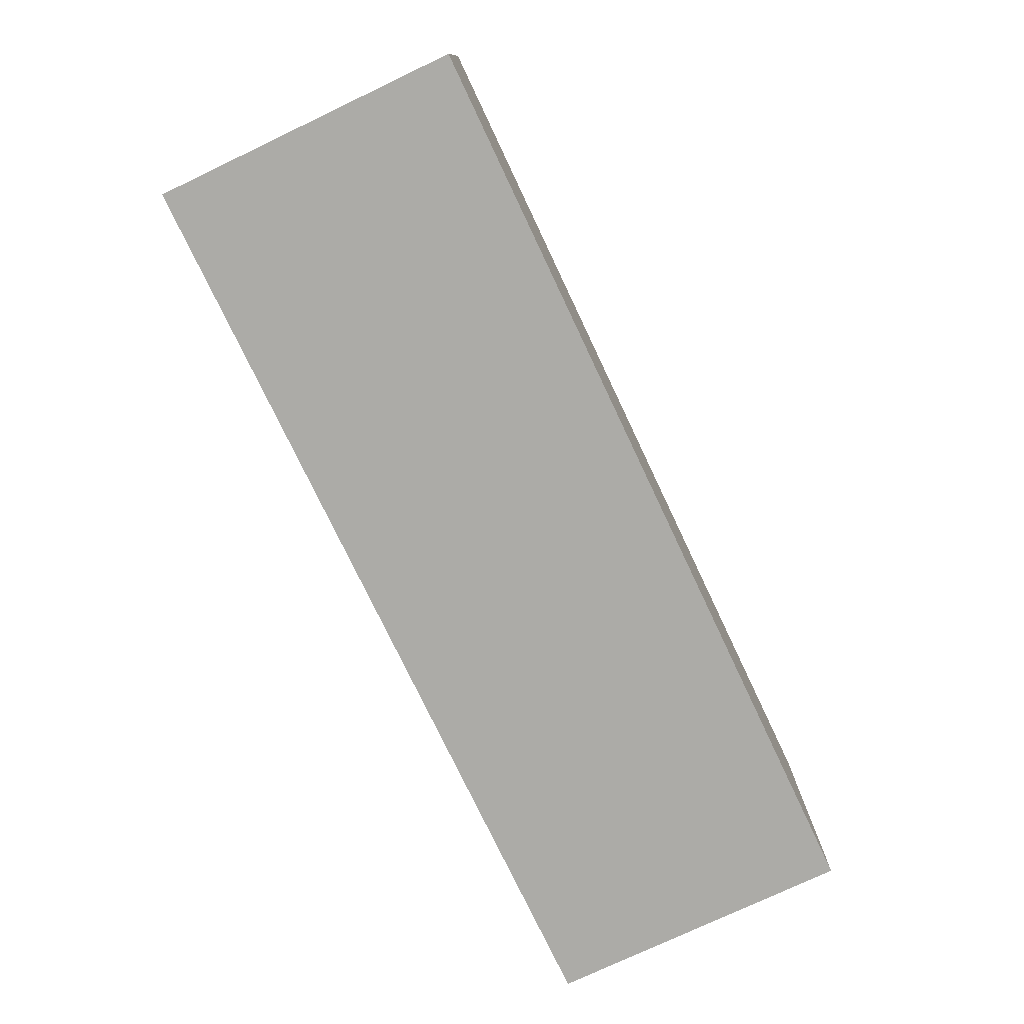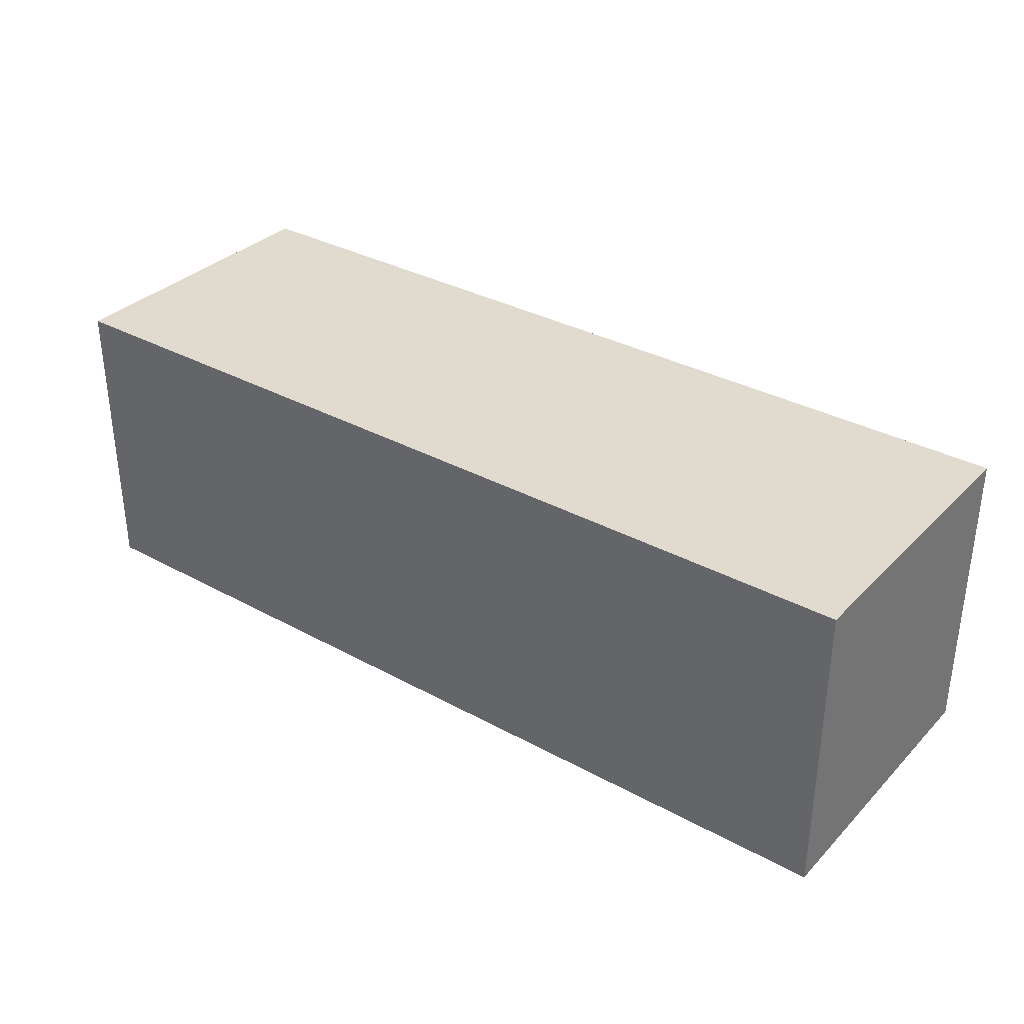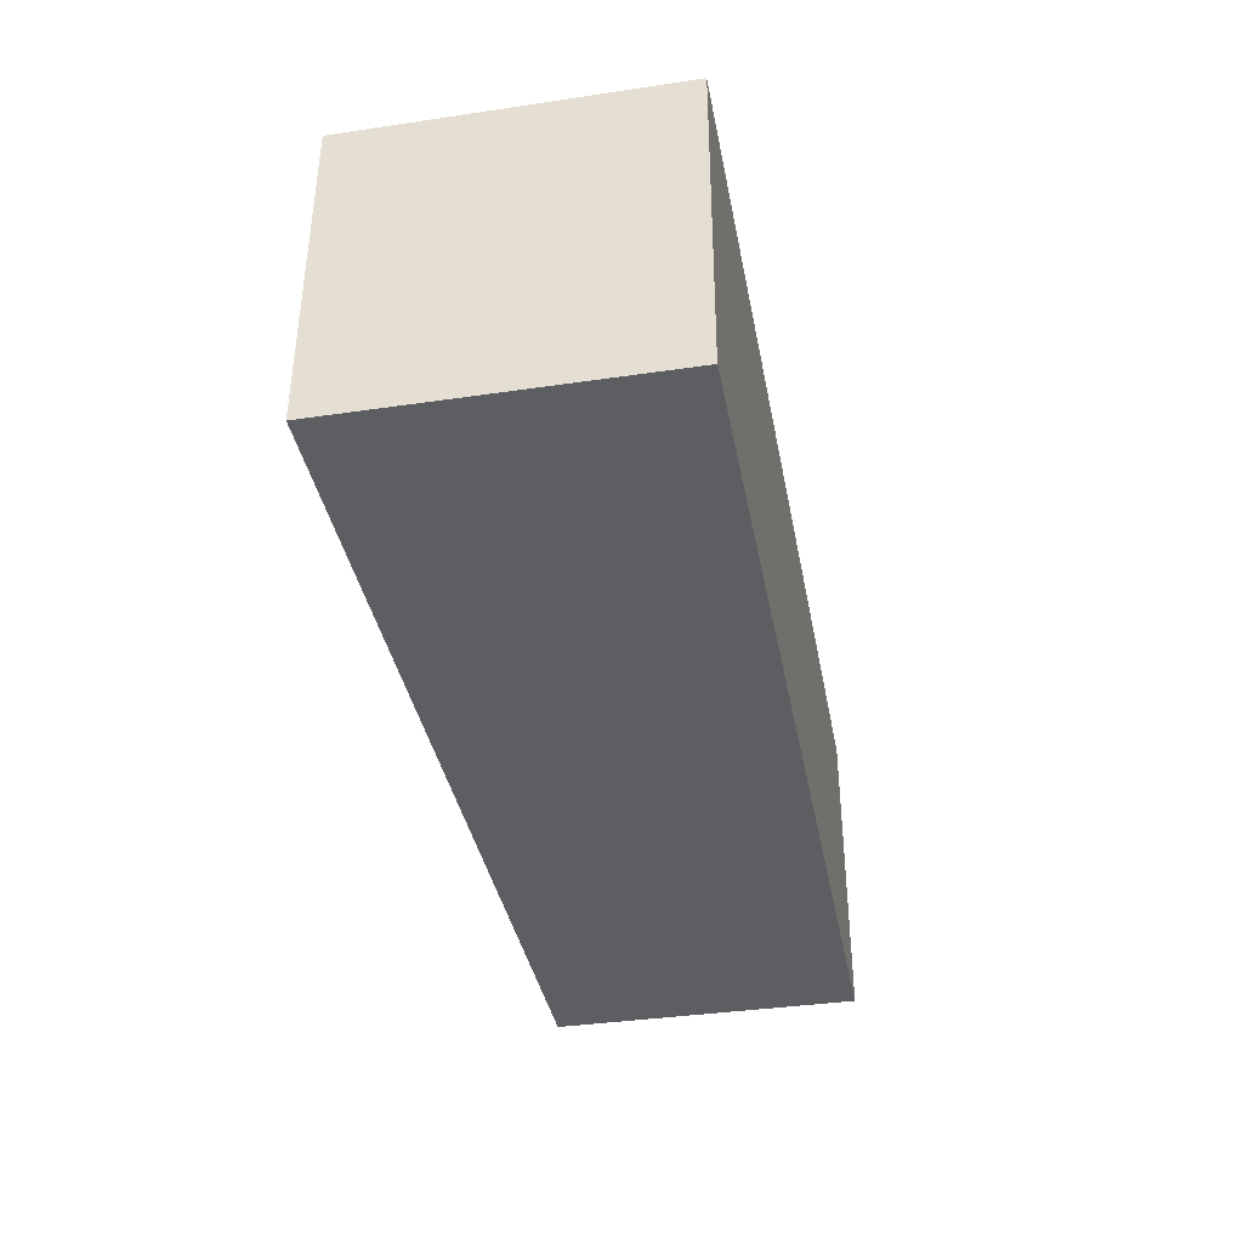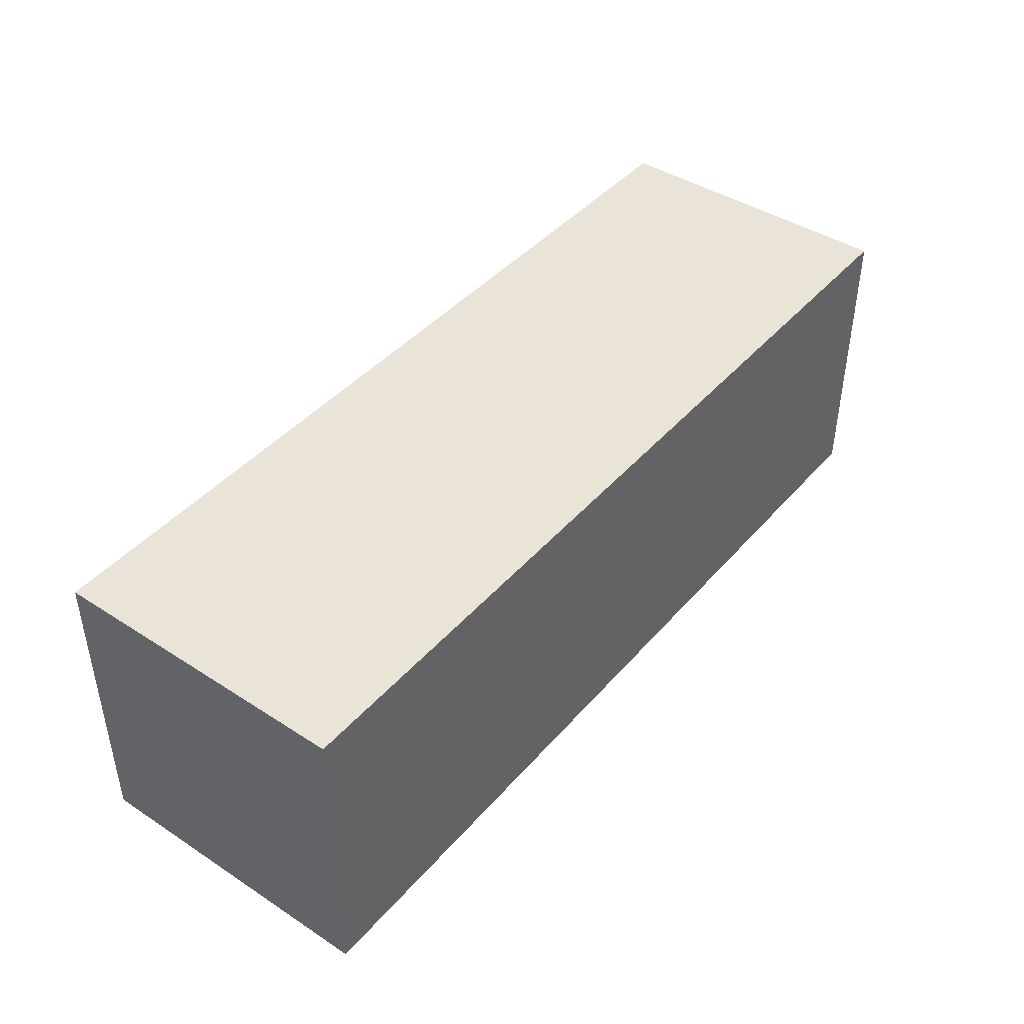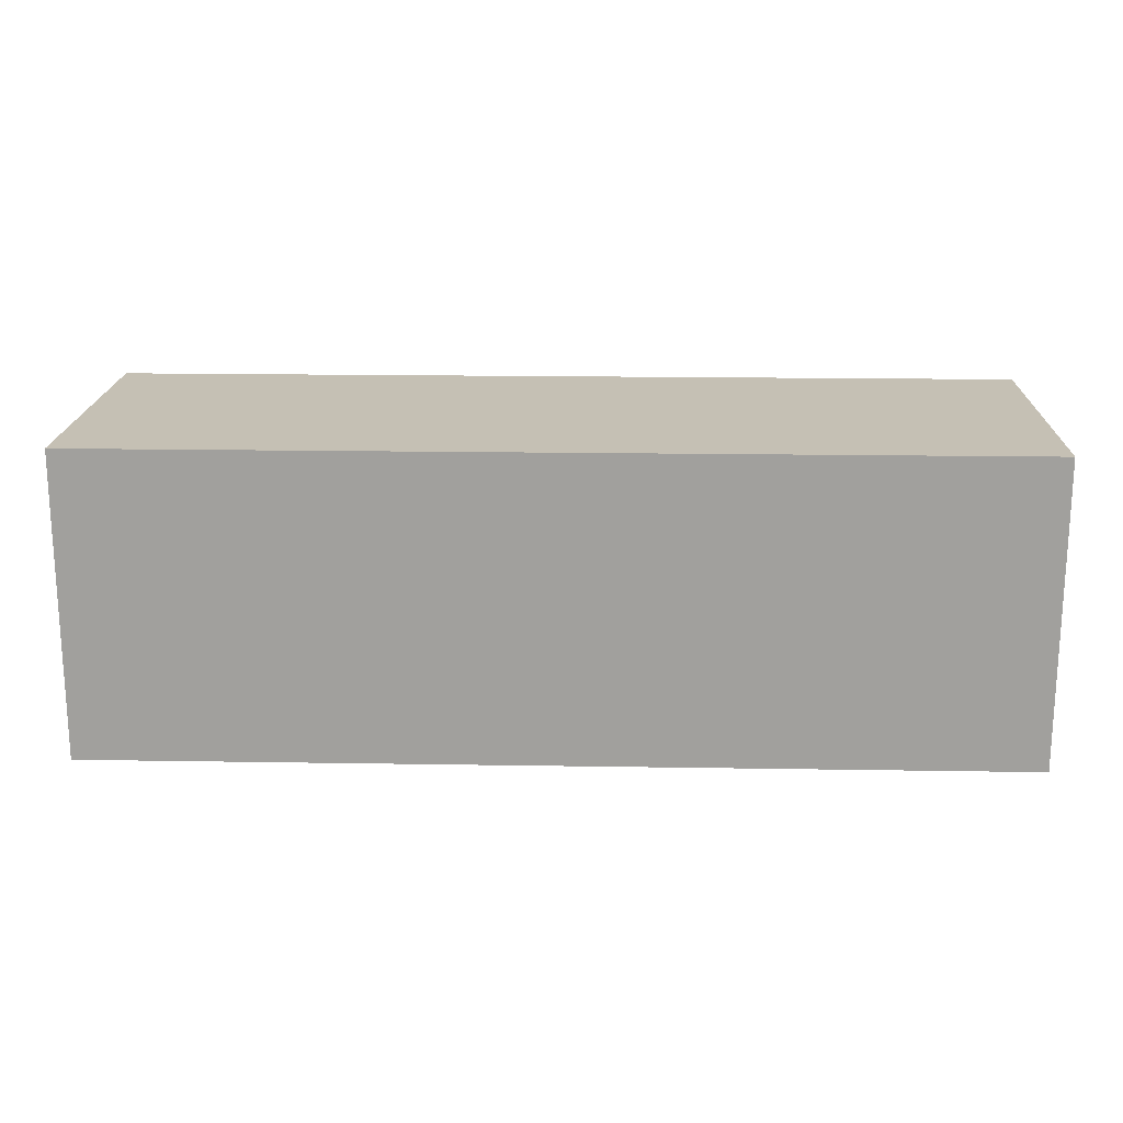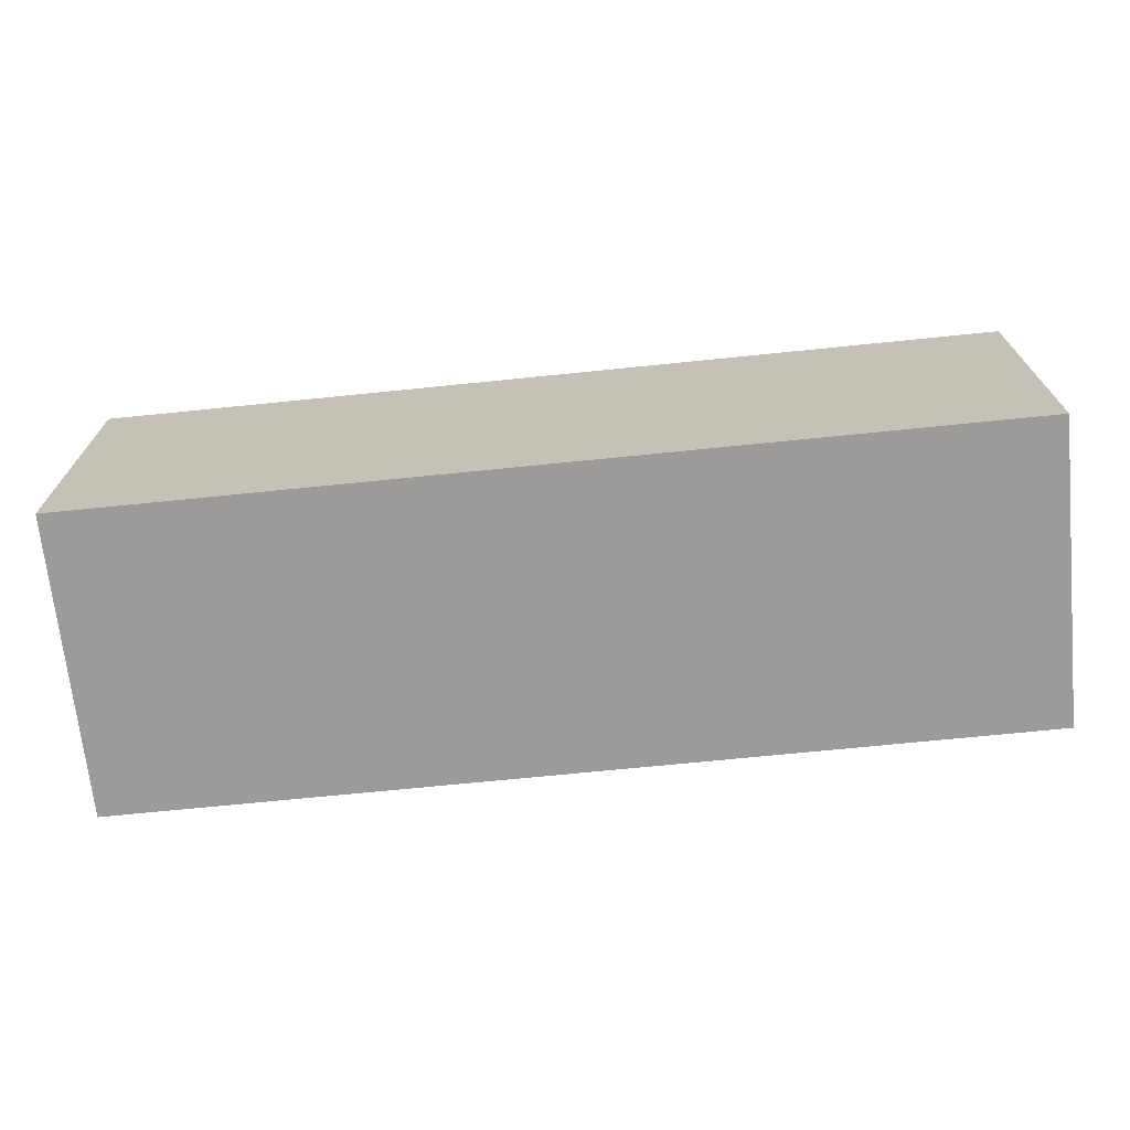
<metadata>
{"format":"obj","ext":"obj","renderer":"f3d","projection":"perspective","resolution":1024,"background":"white","views":[{"elev":-76.2,"azim":-64.6,"up":"+Y"},{"elev":33.5,"azim":-143.2,"up":"+Z"},{"elev":-37.9,"azim":100.6,"up":"+Z"},{"elev":42.9,"azim":127.5,"up":"+Z"},{"elev":18.2,"azim":-178.2,"up":"+Y"},{"elev":-69.7,"azim":5.8,"up":"+Z"}]}
</metadata>
<code>
o Cube.191
v -0.3124 0.3566 1.967
v -0.3124 -0.08632 1.967
v -0.3124 0.3566 2.41
v -0.3124 -0.08632 2.41
v -0.7553 0.3566 2.41
v -0.7553 -0.08632 2.41
v -1.207 0.3566 1.967
v -1.207 -0.08632 1.967
v -1.207 -0.08632 2.41
v -1.65 0.3566 1.967
v -1.65 -0.08632 1.967
v -1.65 0.3566 2.41
v -1.65 -0.08632 2.41
v -0.7598 0.3566 1.967
v -0.7598 -0.08632 1.967
v -1.203 0.3566 2.41
v -0.3328 0.3362 1.988
v -0.3328 -0.06586 1.988
v -0.3328 0.3362 2.39
v -0.3328 -0.06586 2.39
v -0.7553 0.3316 2.385
v -0.7553 -0.06127 2.385
v -1.207 0.3316 1.992
v -1.207 -0.06127 1.992
v -1.207 -0.06127 2.385
v -1.63 0.3362 1.988
v -1.63 -0.06586 1.988
v -1.63 0.3362 2.39
v -1.63 -0.06586 2.39
v -0.7598 0.3316 1.992
v -0.7598 -0.06127 1.992
v -1.203 0.3316 2.385
f 4 3 5 6
f 15 2 4 6
f 2 1 3 4
f 15 14 1 2
f 9 16 12 13
f 13 12 10 11
f 11 8 9 13
f 11 10 7 8
f 6 5 16 9
f 8 15 6 9
f 8 7 14 15
f 20 22 21 19
f 31 22 20 18
f 18 20 19 17
f 31 18 17 30
f 25 29 28 32
f 29 27 26 28
f 27 29 25 24
f 27 24 23 26
f 22 25 32 21
f 24 25 22 31
f 24 31 30 23
f 1 14 5 3
f 7 10 12 16
f 14 7 16 5
f 17 19 21 30
f 23 32 28 26
f 30 21 32 23

</code>
